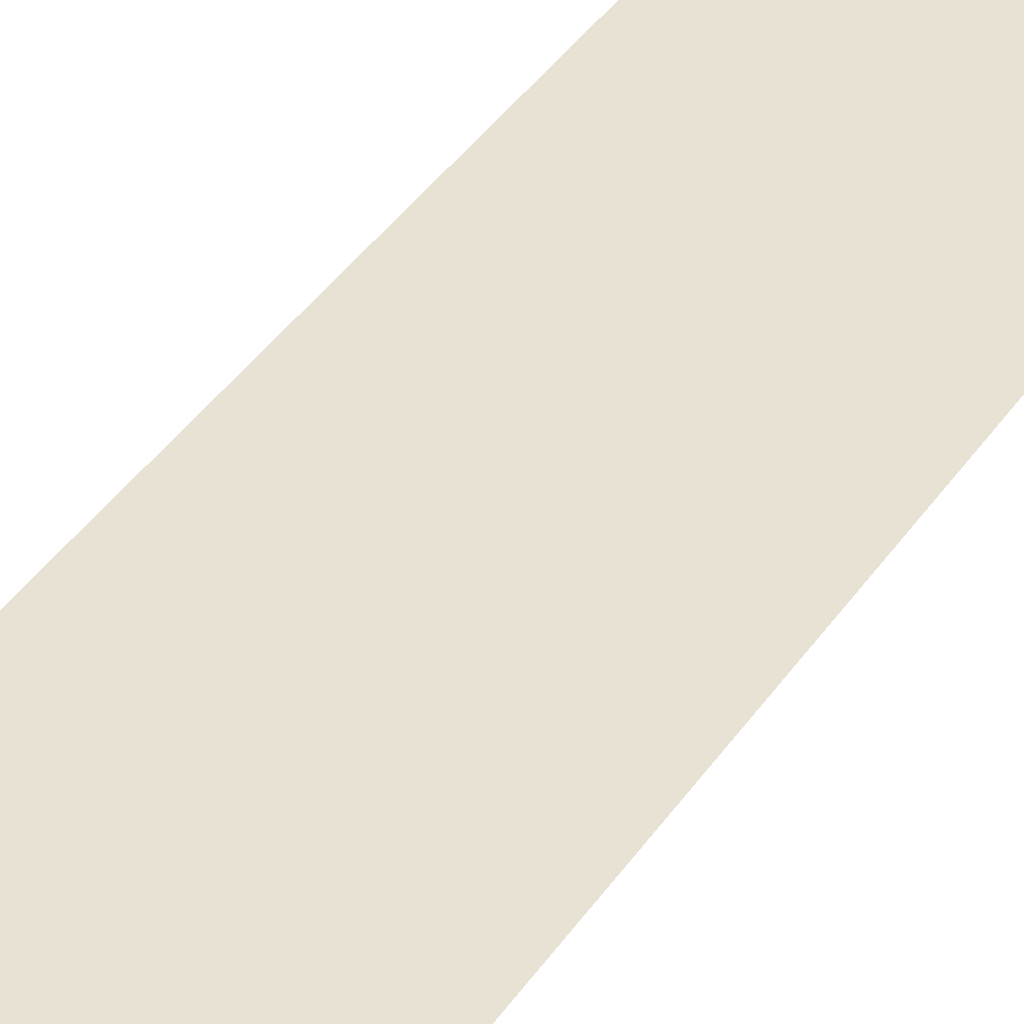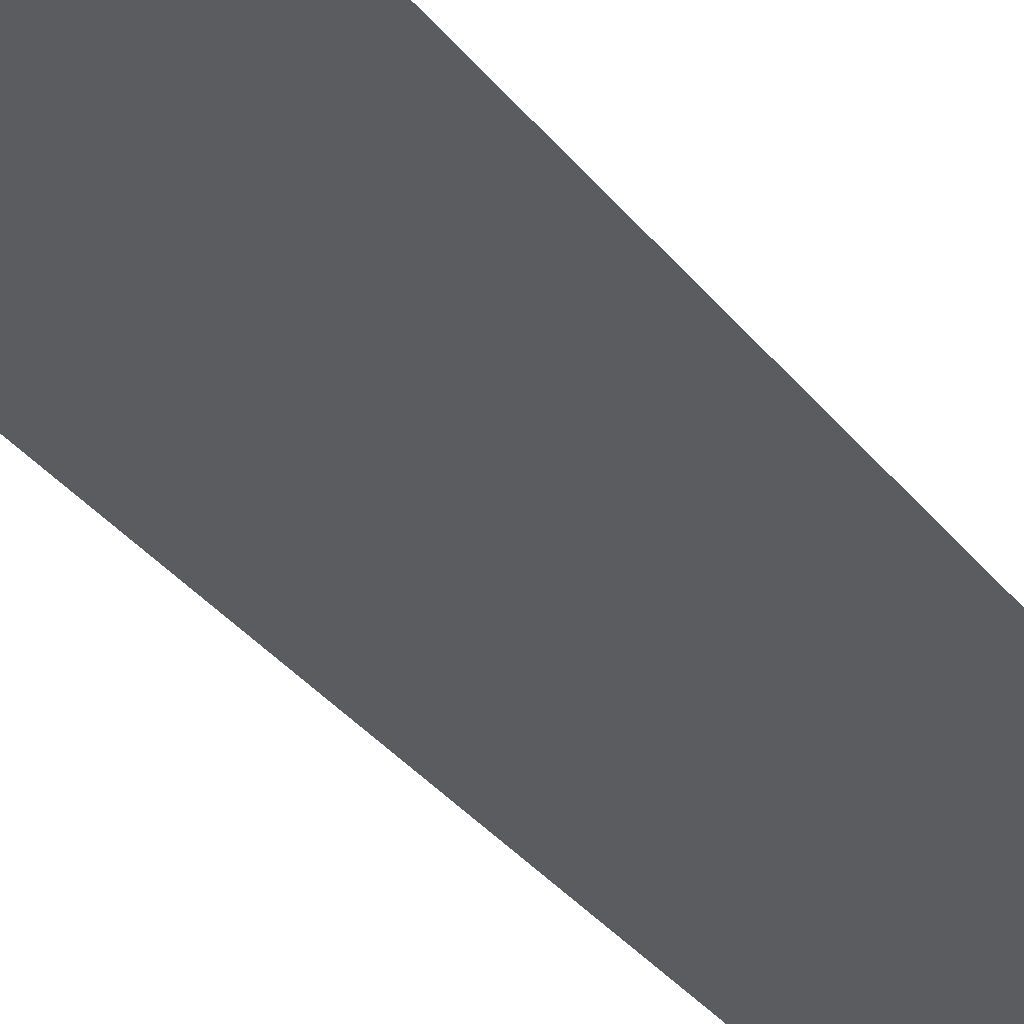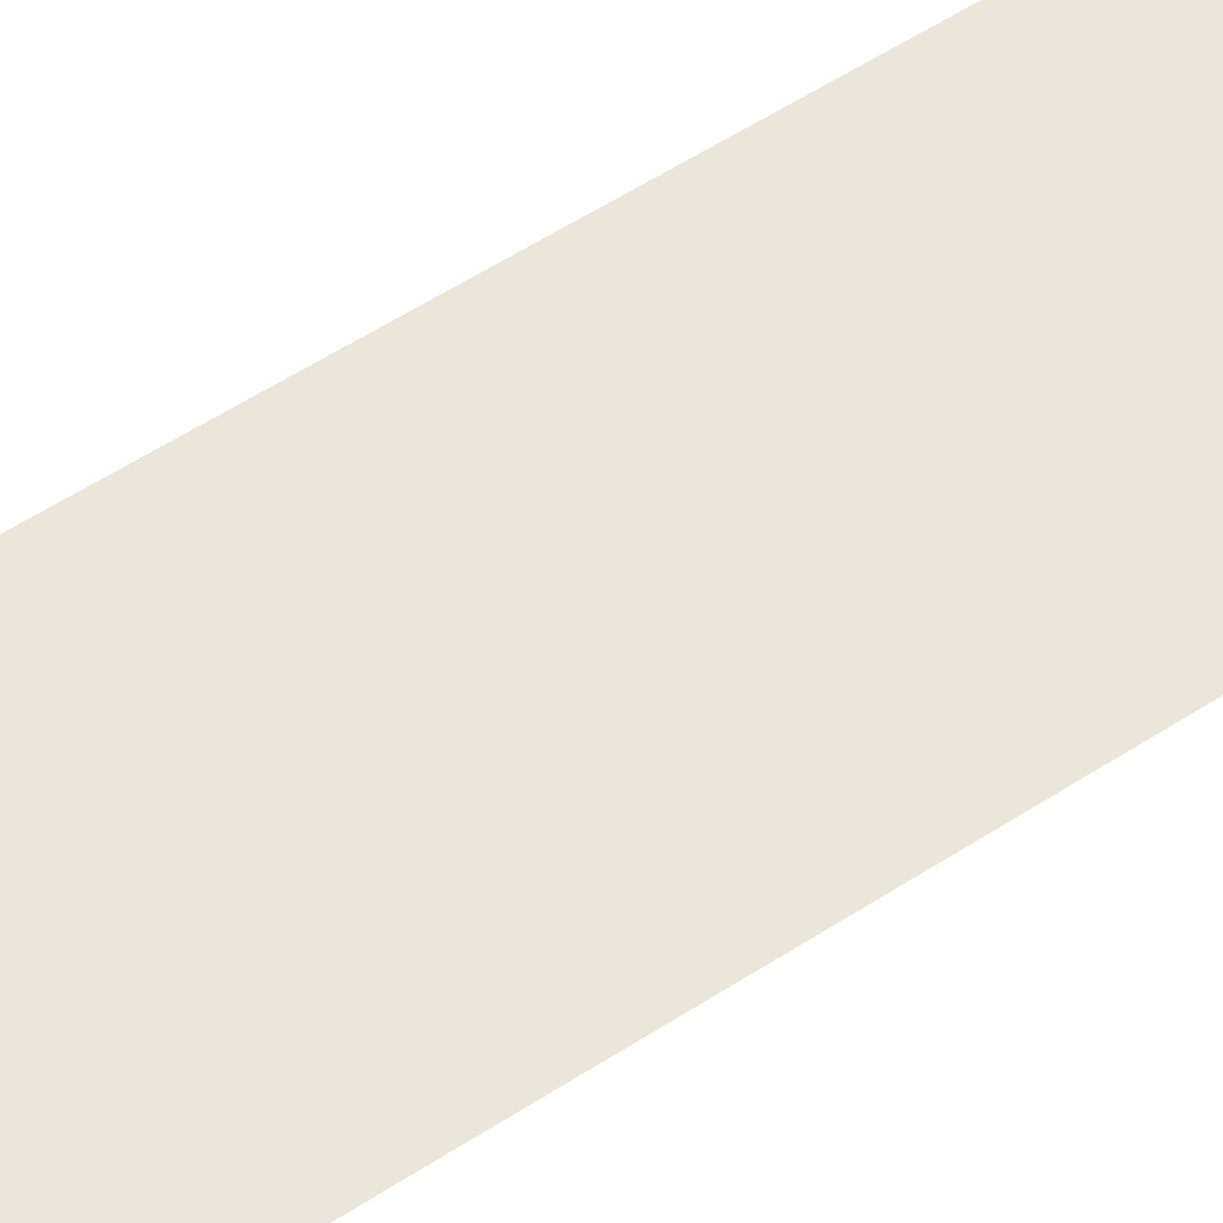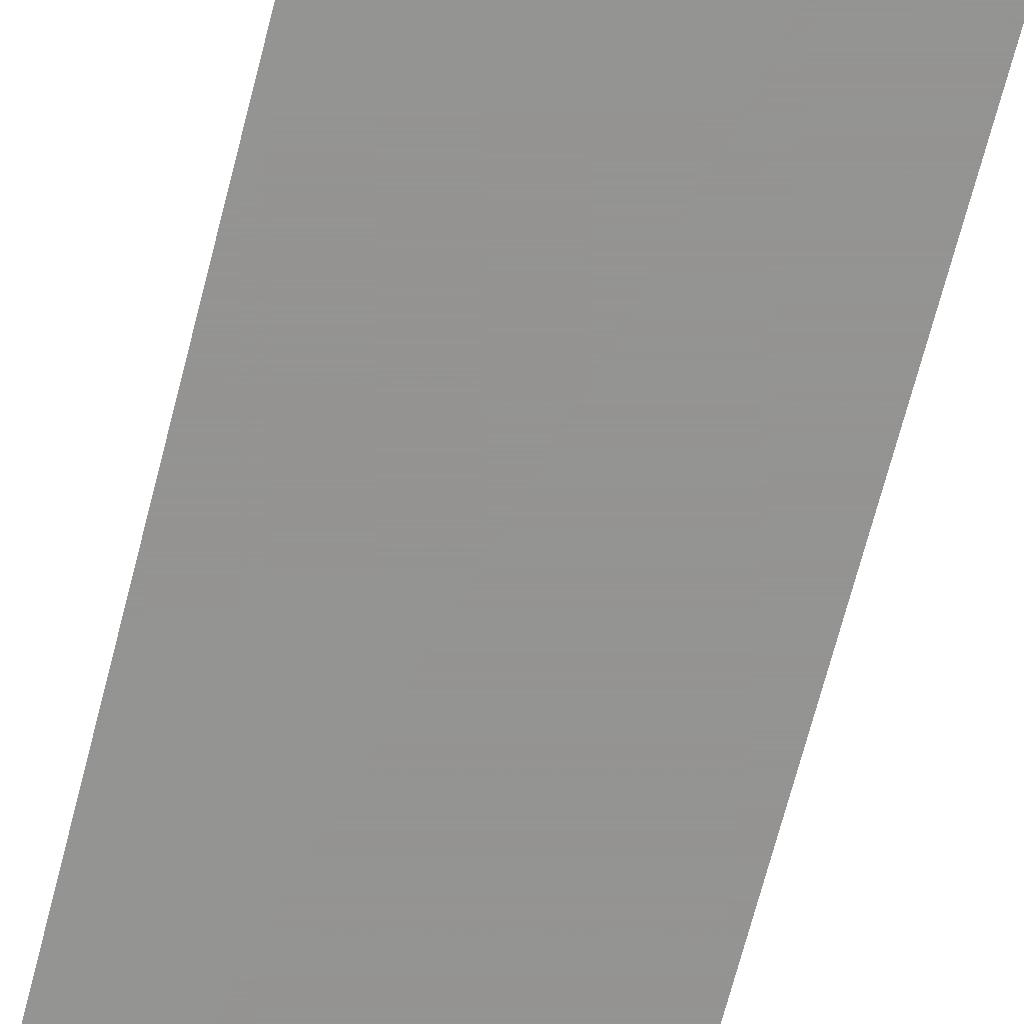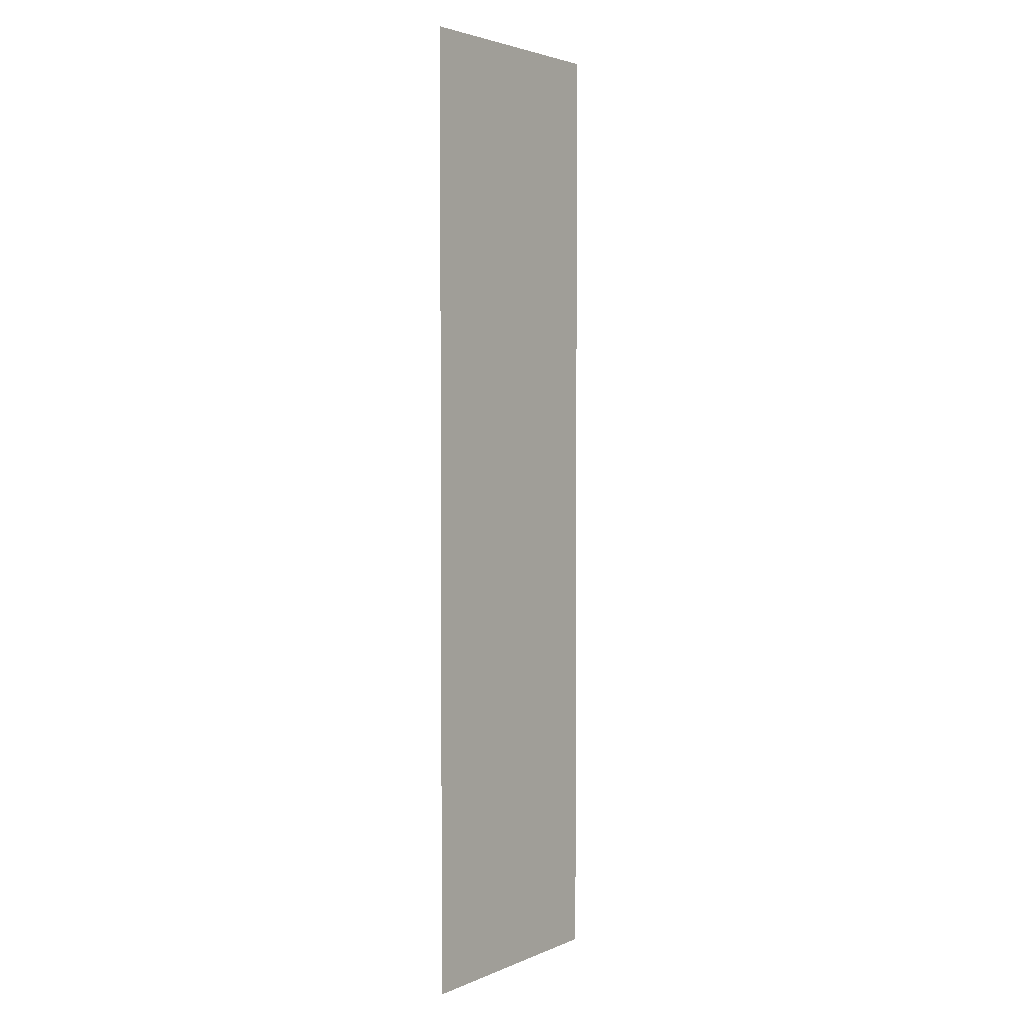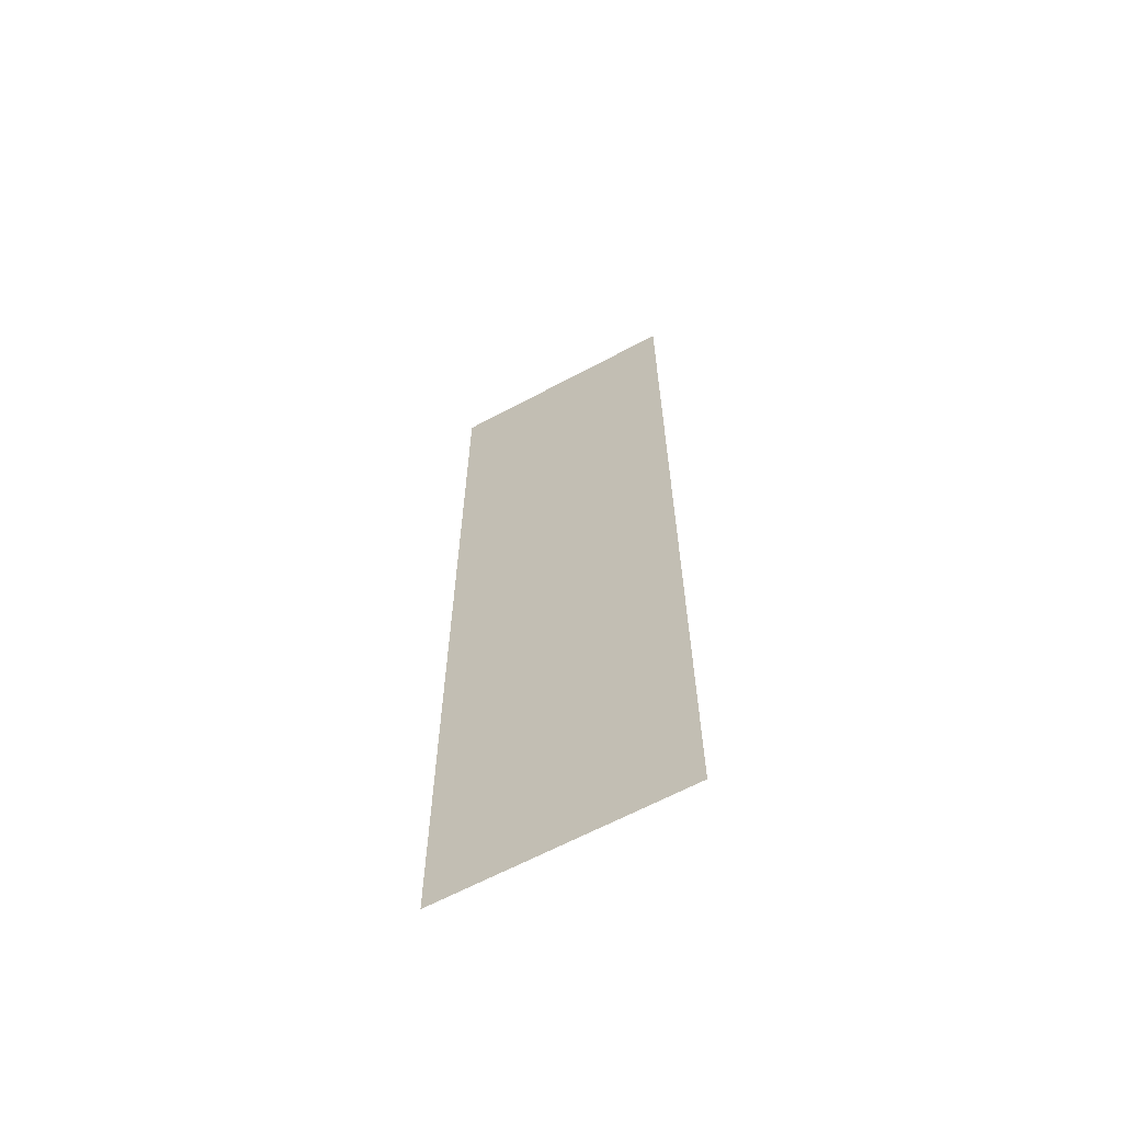
<metadata>
{"format":"obj","ext":"obj","renderer":"f3d","projection":"perspective","resolution":1024,"background":"white","views":[{"elev":40.9,"azim":31.3,"up":"+Z"},{"elev":-33.8,"azim":31.9,"up":"+Z"},{"elev":57.2,"azim":56.0,"up":"+Z"},{"elev":-66.9,"azim":-14.2,"up":"+Z"},{"elev":3.1,"azim":125.9,"up":"+Y"},{"elev":-64.2,"azim":-151.6,"up":"+Y"}]}
</metadata>
<code>
v 6515 -51.2 -6477
v 6490 -51.2 -6477
v 6490 51.2 -6477
v 6515 -51.2 -6477
v 6490 51.2 -6477
v 6515 51.2 -6477
f 1 2 3
f 4 5 6

</code>
